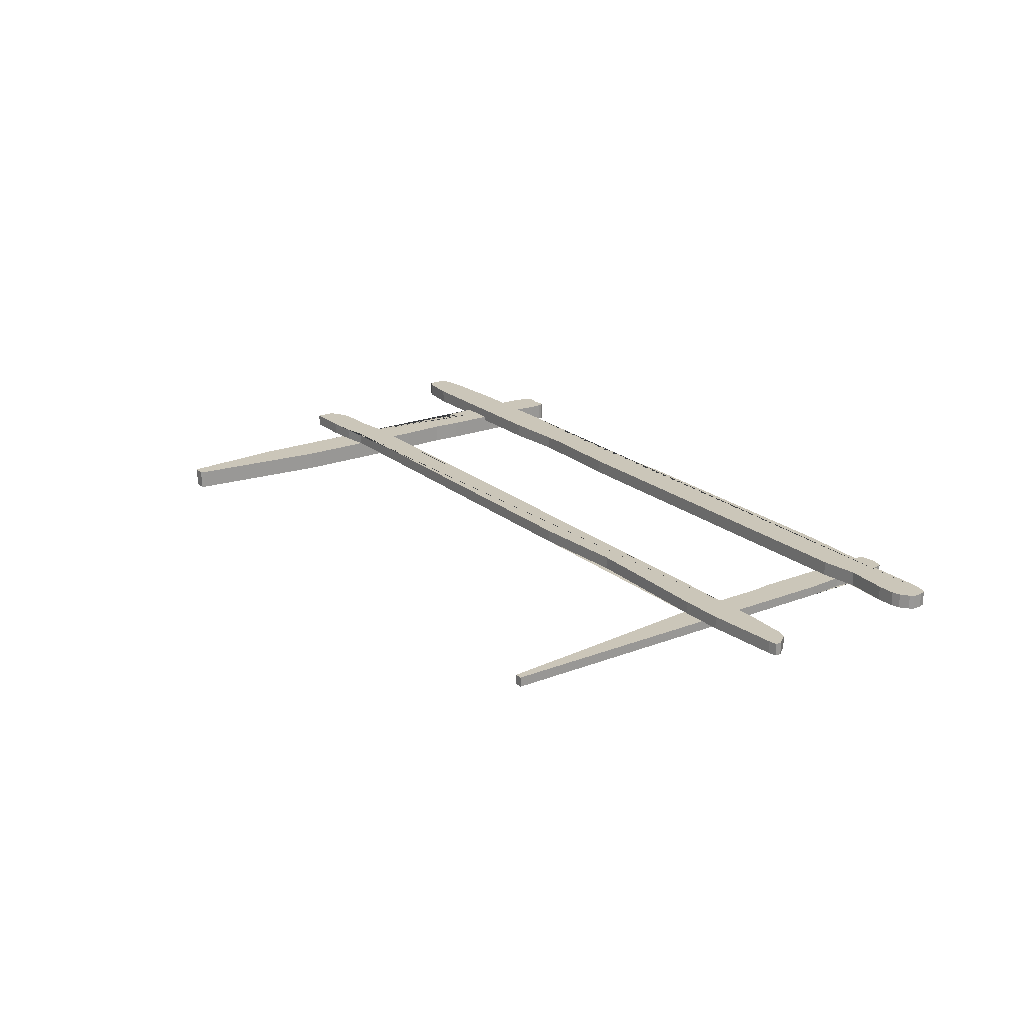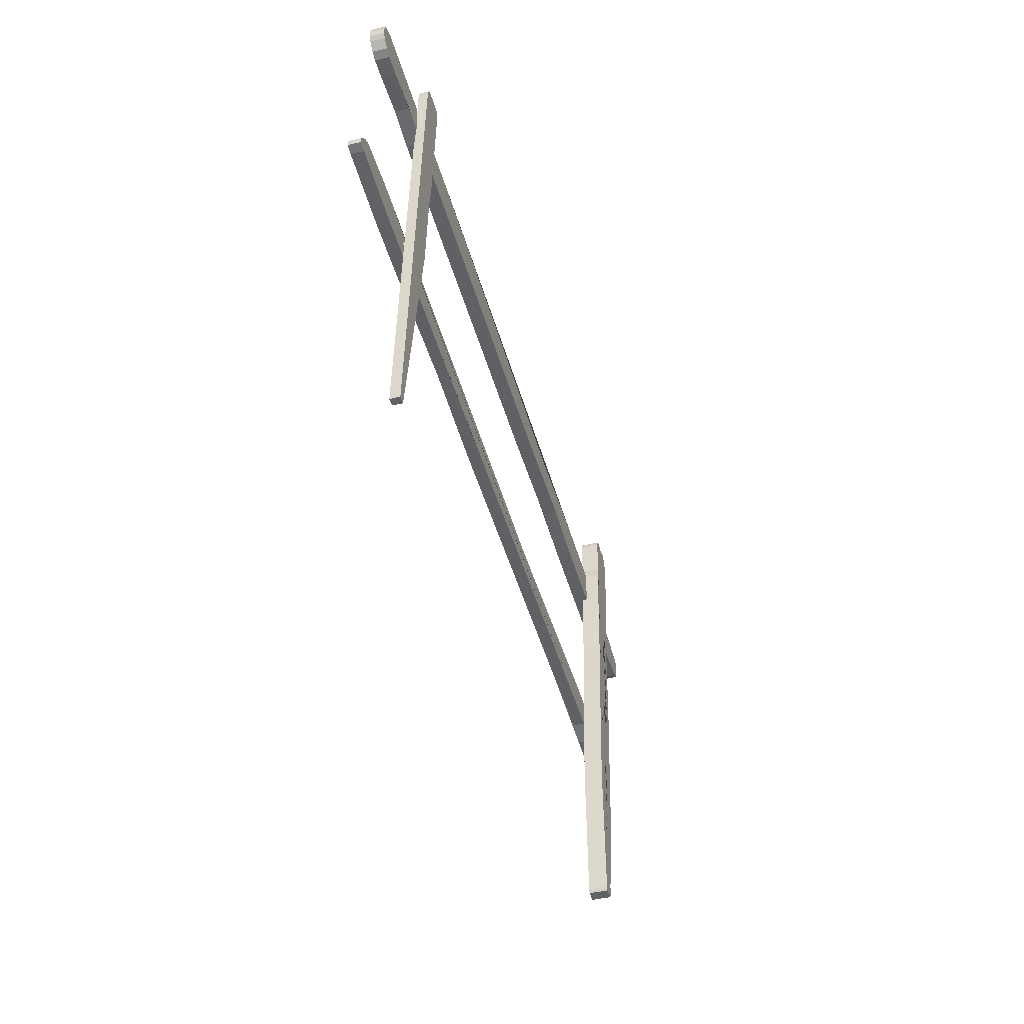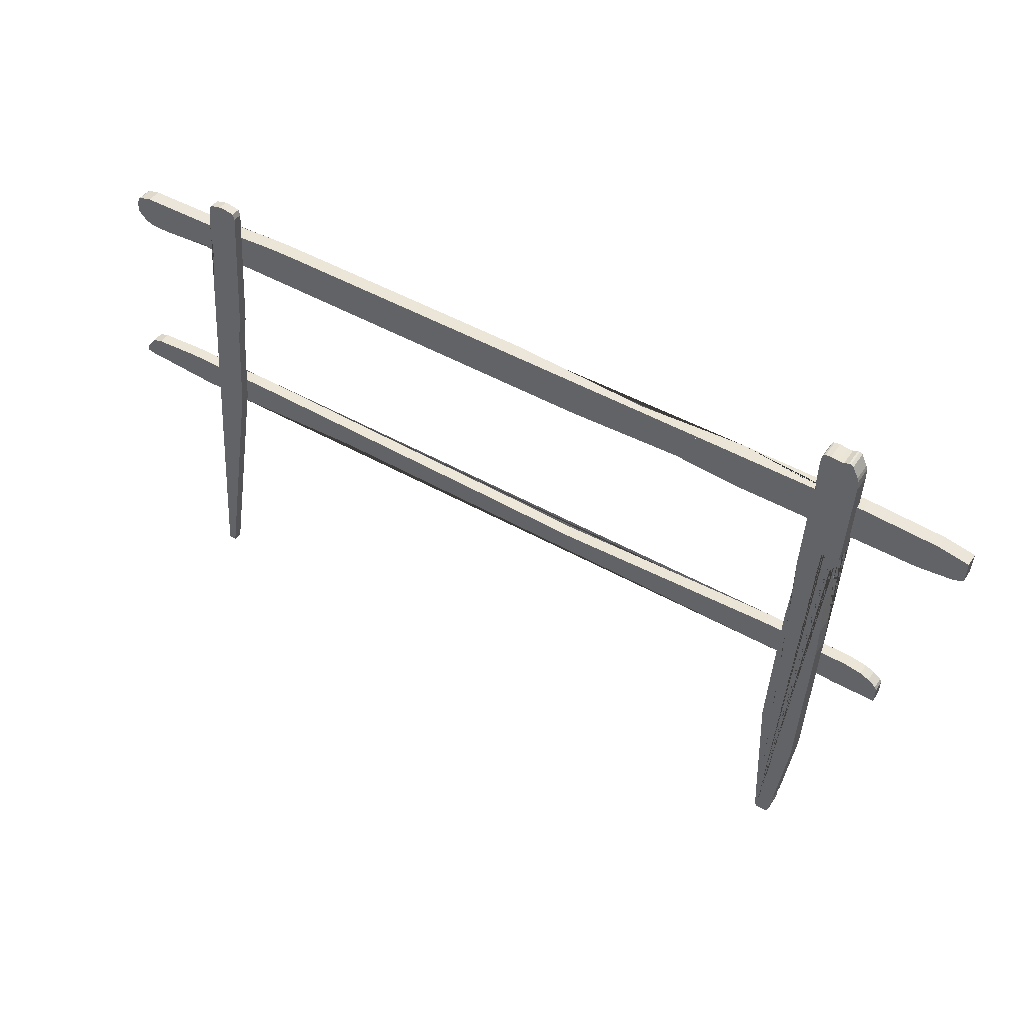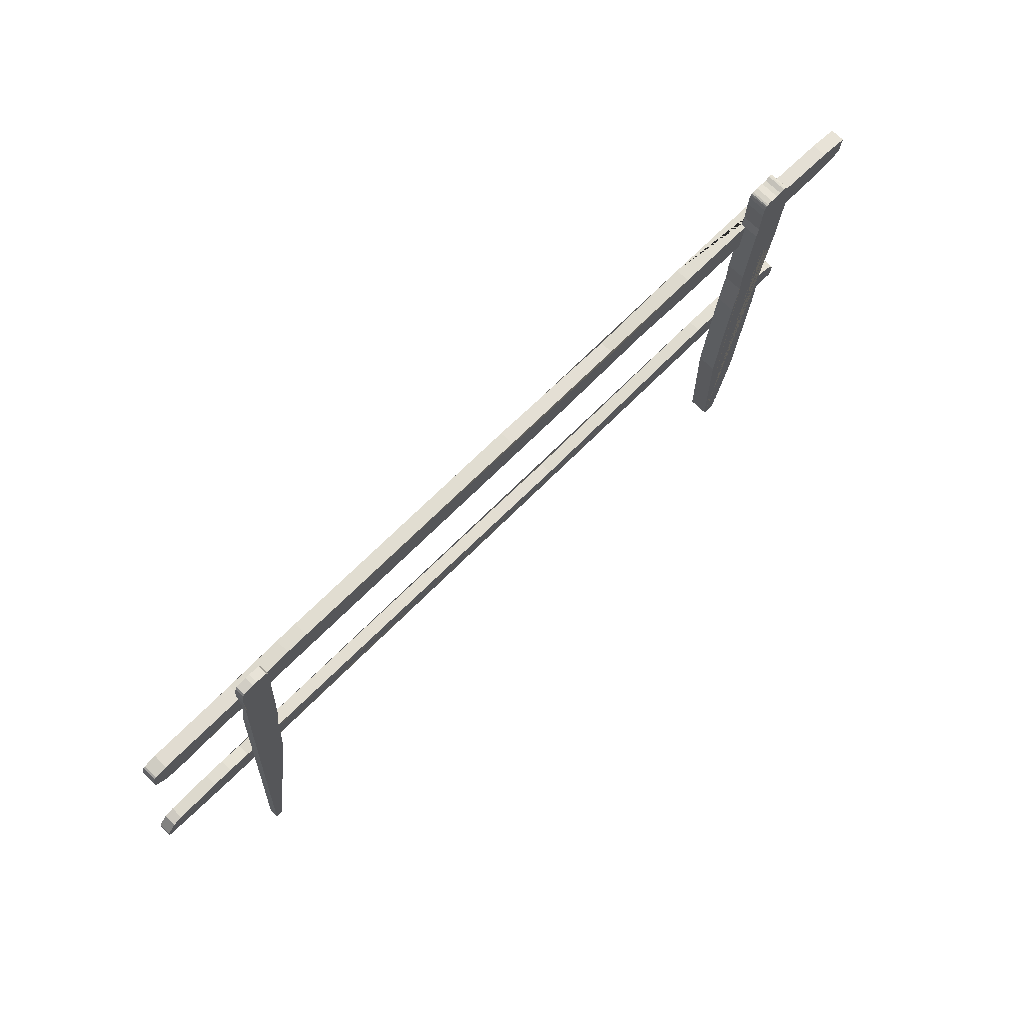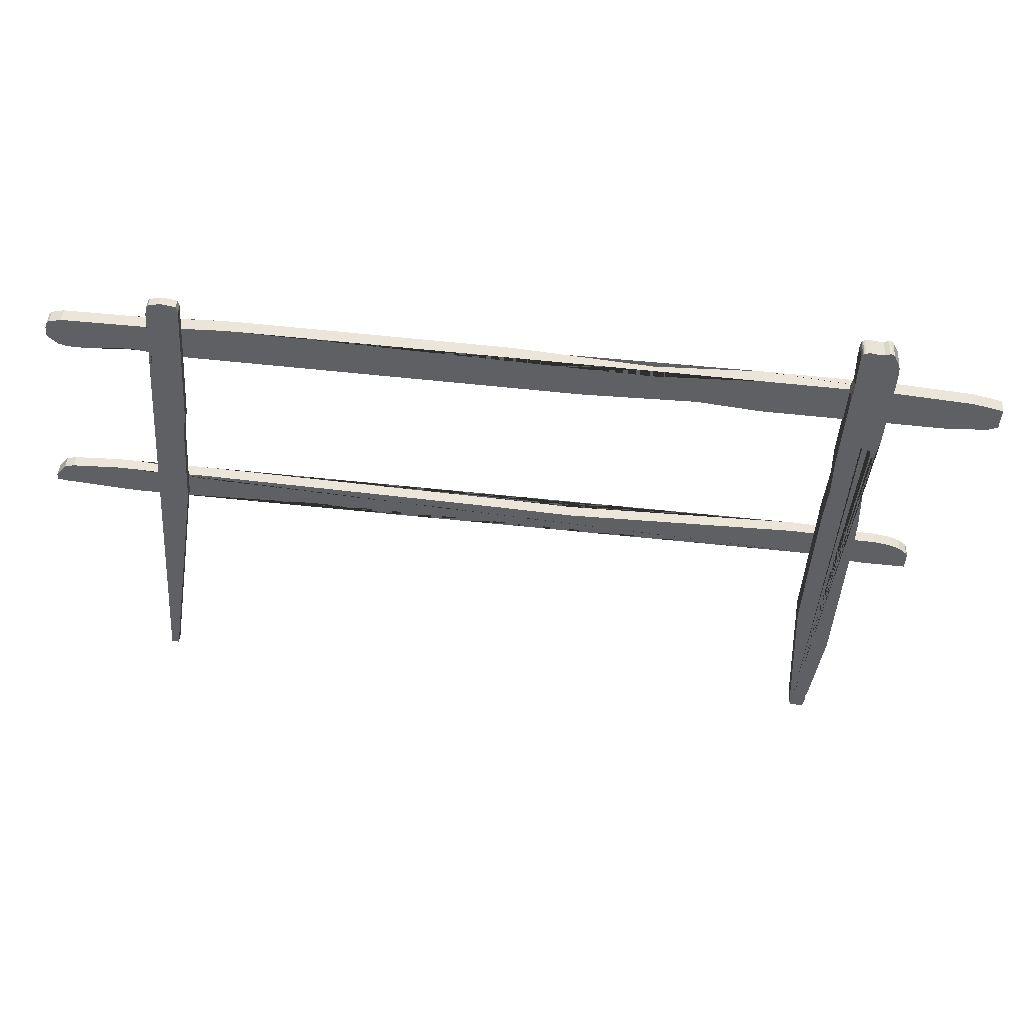
<metadata>
{"format":"obj","ext":"obj","renderer":"f3d","projection":"perspective","resolution":1024,"background":"white","views":[{"elev":21.0,"azim":58.9,"up":"+Z"},{"elev":-43.7,"azim":105.8,"up":"+Y"},{"elev":44.1,"azim":-149.1,"up":"+Y"},{"elev":71.9,"azim":134.4,"up":"+Y"},{"elev":45.2,"azim":-176.1,"up":"+Y"}]}
</metadata>
<code>
g fence
v 1.883 -0.2282 -1.452
v 1.902 -0.2269 -1.452
v 1.902 -0.2269 -1.421
v 1.883 -0.2282 -1.421
f 1 2 3 4
v 1.881 -0.2261 -1.452
v 1.88 -0.2215 -1.452
v 1.878 -0.2117 -1.452
v 1.879 -0.2024 -1.452
v 1.876 -0.1952 -1.452
v 1.855 -0.06069 -1.452
v 1.838 0.1979 -1.452
v 1.837 0.249 -1.452
v 1.839 0.3344 -1.452
v 1.839 0.3422 -1.452
v 1.844 0.3694 -1.452
v 1.851 0.3914 -1.452
v 1.851 0.3961 -1.452
v 1.853 0.4053 -1.452
v 1.854 0.4069 -1.452
v 1.854 0.4077 -1.452
v 1.854 0.4085 -1.452
v 1.853 0.4092 -1.452
v 1.853 0.4099 -1.452
v 1.852 0.4104 -1.452
v 1.851 0.4108 -1.452
v 1.851 0.4112 -1.452
v 1.851 0.4109 -1.452
v 1.85 0.4111 -1.452
v 1.85 0.4112 -1.452
v 1.849 0.4111 -1.452
v 1.842 0.4053 -1.452
v 1.838 0.4027 -1.452
v 1.837 0.3943 -1.452
v 1.838 0.3876 -1.452
v 1.837 0.3863 -1.452
v 1.835 0.3863 -1.452
v 1.832 0.391 -1.452
v 1.83 0.3961 -1.452
v 1.827 0.4045 -1.452
v 1.823 0.4285 -1.452
v 1.815 0.5624 -1.452
v 1.815 0.5771 -1.452
v 1.817 0.5839 -1.452
v 1.825 0.6019 -1.452
v 1.83 0.6047 -1.452
v 1.833 0.6049 -1.452
v 1.84 0.6024 -1.452
v 1.848 0.6024 -1.452
v 1.86 0.6053 -1.452
v 1.869 0.6044 -1.452
v 1.872 0.6034 -1.452
v 1.873 0.6012 -1.452
v 1.875 0.5941 -1.452
v 1.876 0.5754 -1.452
v 1.876 0.5286 -1.452
v 1.88 0.5103 -1.452
v 1.889 0.3707 -1.452
v 1.889 0.3239 -1.452
v 1.897 0.251 -1.452
v 1.913 0.0129 -1.452
v 1.905 -0.2206 -1.452
v 1.903 -0.2246 -1.452
f 2 1 5 6 7 8 9 10 11 12 13 14 15 16 17 18 19 20 21 22 23 24 25 26 27 28 29 30 31 32 33 34 35 36 37 38 39 40 41 42 43 44 45 46 47 48 49 50 51 52 53 54 55 56 57 58 59 60 61 62
v 1.881 -0.2261 -1.421
f 1 4 63 5
v 1.905 0.1328 -1.421
v 1.865 0.1234 -1.421
v 1.843 0.1204 -1.421
v 1.855 -0.06069 -1.421
v 1.876 -0.1952 -1.421
v 1.879 -0.2024 -1.421
v 1.878 -0.2117 -1.421
v 1.88 -0.2215 -1.421
v 1.903 -0.2246 -1.421
v 1.905 -0.2206 -1.421
v 1.913 0.0129 -1.421
f 64 65 66 67 68 69 70 71 63 4 3 72 73 74
v 1.865 0.1234 -1.401
v 1.905 0.1328 -1.401
f 75 65 64 76
v 1.814 0.1164 -1.401
v 1.814 0.1164 -1.421
f 75 77 78 66 65
v 3.068 0.2575 -1.401
v 3.034 0.2554 -1.401
v 2.998 0.2491 -1.401
v 2.938 0.2491 -1.401
v 2.928 0.2485 -1.401
v 2.424 0.2064 -1.401
v 2.309 0.1956 -1.401
v 1.939 0.1845 -1.401
v 1.888 0.1795 -1.401
v 1.84 0.17 -1.401
v 1.8 0.1675 -1.401
v 1.771 0.1609 -1.401
v 1.757 0.1539 -1.401
v 1.744 0.1439 -1.401
v 1.742 0.138 -1.401
v 1.743 0.1118 -1.401
v 2.581 0.1765 -1.401
v 2.74 0.1956 -1.401
v 2.968 0.2016 -1.401
v 3.041 0.2062 -1.401
v 3.158 0.2216 -1.401
v 3.172 0.2249 -1.401
v 3.171 0.235 -1.401
v 3.155 0.2539 -1.401
v 3.14 0.2575 -1.401
f 79 80 81 82 83 84 85 86 87 88 89 90 91 92 93 94 77 75 76 95 96 97 98 99 100 101 102 103
v 3.068 0.2575 -1.421
v 3.034 0.2554 -1.421
f 104 105 80 79
v 1.902 0.1808 -1.421
v 1.939 0.1845 -1.421
v 2.309 0.1956 -1.421
v 2.424 0.2064 -1.421
v 2.928 0.2485 -1.421
v 2.938 0.2491 -1.421
v 2.998 0.2491 -1.421
v 3.14 0.2575 -1.421
v 3.155 0.2539 -1.421
v 3.171 0.235 -1.421
v 3.172 0.2249 -1.421
v 3.158 0.2216 -1.421
v 3.041 0.2062 -1.421
v 2.968 0.2016 -1.421
v 2.74 0.1956 -1.421
v 2.581 0.1765 -1.421
f 64 106 107 108 109 110 111 112 105 104 113 114 115 116 117 118 119 120 121
v 1.897 0.251 -1.421
f 122 106 64 74 60 59
v 1.84 0.17 -1.421
v 1.888 0.1795 -1.421
v 1.889 0.3239 -1.421
v 1.889 0.3707 -1.421
v 1.884 0.448 -1.421
v 1.822 0.444 -1.421
v 1.823 0.4285 -1.421
v 1.827 0.4045 -1.421
v 1.83 0.3961 -1.421
v 1.832 0.391 -1.421
v 1.835 0.3863 -1.421
v 1.837 0.3863 -1.421
v 1.838 0.3876 -1.421
v 1.837 0.3943 -1.421
v 1.838 0.4027 -1.421
v 1.842 0.4053 -1.421
v 1.849 0.4111 -1.421
v 1.85 0.4112 -1.421
v 1.85 0.4111 -1.421
v 1.851 0.4109 -1.421
v 1.851 0.4112 -1.421
v 1.851 0.4108 -1.421
v 1.852 0.4104 -1.421
v 1.853 0.4099 -1.421
v 1.853 0.4092 -1.421
v 1.854 0.4085 -1.421
v 1.854 0.4077 -1.421
v 1.854 0.4069 -1.421
v 1.854 0.4061 -1.421
v 1.853 0.4053 -1.421
v 1.851 0.3961 -1.421
v 1.851 0.3914 -1.421
v 1.844 0.3694 -1.421
v 1.839 0.3422 -1.421
v 1.839 0.3344 -1.421
v 1.837 0.249 -1.421
v 1.838 0.1979 -1.421
f 123 124 106 122 125 126 127 128 129 130 131 132 133 134 135 136 137 138 139 140 141 142 143 144 145 146 147 148 149 150 151 152 153 154 155 156 157 158 159
f 87 124 123 88
f 87 86 107 106 124
f 86 85 108 107
f 85 84 109 108
f 84 83 110 109
f 82 111 110 83
f 82 81 112 111
f 81 80 105 112
f 123 66 65 64 106 124
f 67 66 123 159 11 10
v 1.743 0.1118 -1.421
v 1.742 0.138 -1.421
v 1.744 0.1439 -1.421
v 1.757 0.1539 -1.421
v 1.771 0.1609 -1.421
v 1.8 0.1675 -1.421
f 123 66 78 160 161 162 163 164 165
f 160 78 77 94
f 93 161 160 94
f 93 92 162 161
f 92 91 163 162
f 91 90 164 163
f 90 89 165 164
f 123 165 89 88
f 11 159 158 12
f 13 12 158 157
f 156 14 13 157
f 155 15 14 156
f 15 155 154 16
f 153 17 16 154
v 1.853 0.4053 -1.428
f 17 153 152 166 18
v 1.854 0.4061 -1.428
f 167 166 152 151
v 1.854 0.4069 -1.428
f 168 166 167
f 166 168 19 18
f 19 168 150 149 20
f 168 167 151 150
f 20 149 148 21
f 21 148 147 22
f 22 147 146 23
f 23 146 145 24
f 24 145 144 25
f 26 25 144 143
f 142 27 26 143
f 27 142 141 28
f 28 141 140 29
f 29 140 139 30
f 30 139 138 31
f 32 31 138 137
f 32 137 136 33
f 135 34 33 136
f 34 135 134 35
f 35 134 133 36
f 37 36 133 132
f 37 132 131 38
f 130 39 38 131
f 39 130 129 40
v 1.822 0.444 -1.428
v 1.818 0.5063 -1.428
v 1.818 0.5063 -1.421
v 1.815 0.5624 -1.421
f 41 40 129 128 169 170 171 172
v 1.884 0.448 -1.428
v 2.015 0.4564 -1.428
v 2.015 0.4564 -1.405
v 1.715 0.4371 -1.405
v 1.715 0.4371 -1.428
f 173 174 175 176 177 169 128 127
v 2.834 0.572 -1.428
v 2.871 0.5731 -1.428
v 2.92 0.5731 -1.428
v 2.924 0.5153 -1.428
v 2.296 0.4746 -1.428
v 2.115 0.4701 -1.428
v 1.88 0.5103 -1.428
v 2.015 0.519 -1.428
v 2.186 0.519 -1.428
v 2.408 0.5444 -1.428
f 178 179 180 181 182 183 174 173 184 185 186 187
v 2.871 0.5731 -1.405
v 2.834 0.572 -1.405
f 188 179 178 189
v 2.965 0.5731 -1.405
v 2.965 0.5731 -1.428
f 188 190 191 180 179
v 3.128 0.5764 -1.405
v 3.109 0.5805 -1.405
v 2.408 0.5444 -1.405
v 2.186 0.519 -1.405
v 2.015 0.519 -1.405
v 1.808 0.5056 -1.405
v 1.688 0.4916 -1.405
v 1.64 0.4798 -1.405
v 1.642 0.445 -1.405
v 1.657 0.4396 -1.405
v 2.115 0.4701 -1.405
v 2.296 0.4746 -1.405
v 2.946 0.5167 -1.405
v 3.008 0.5279 -1.405
v 3.077 0.5252 -1.405
v 3.107 0.5271 -1.405
v 3.12 0.5316 -1.405
v 3.132 0.5425 -1.405
v 3.136 0.5493 -1.405
v 3.135 0.5642 -1.405
v 3.132 0.5742 -1.405
f 192 193 190 188 189 194 195 196 197 198 199 200 201 176 175 202 203 204 205 206 207 208 209 210 211 212
v 3.128 0.5764 -1.428
v 3.109 0.5805 -1.428
f 193 192 213 214
v 3.132 0.5742 -1.428
f 192 212 215 213
v 3.135 0.5642 -1.428
f 212 211 216 215
v 3.136 0.5493 -1.428
f 210 217 216 211
v 3.132 0.5425 -1.428
f 210 209 218 217
v 3.12 0.5316 -1.428
f 208 219 218 209
v 3.107 0.5271 -1.428
f 208 207 220 219
v 3.077 0.5252 -1.428
f 206 221 220 207
v 3.008 0.5279 -1.428
f 206 205 222 221
v 2.946 0.5167 -1.428
v 2.97 0.5211 -1.428
f 205 204 223 224 222
f 181 223 204 203 182
v 2.97 0.5734 -1.428
v 2.97 0.5266 -1.428
f 191 225 226 224 223 181 180
f 190 193 214 225 191
f 226 225 214 213 215 216 217 218 219 220 221 222 224
v 2.97 0.5266 -1.444
v 2.97 0.5734 -1.444
f 227 228 225 226
v 2.97 0.5928 -1.444
v 2.978 0.4656 -1.444
v 3.018 -0.1509 -1.444
v 3.006 -0.1516 -1.444
v 2.947 0.2228 -1.444
v 2.937 0.3706 -1.444
v 2.932 0.3989 -1.444
v 2.917 0.6197 -1.444
v 2.92 0.6292 -1.444
v 2.938 0.6334 -1.444
v 2.945 0.6338 -1.444
v 2.962 0.6307 -1.444
v 2.965 0.6267 -1.444
v 2.968 0.6121 -1.444
f 229 228 227 230 231 232 233 234 235 236 237 238 239 240 241 242
v 2.97 0.5928 -1.428
f 243 225 228 229
v 2.968 0.6121 -1.428
v 2.965 0.6267 -1.428
v 2.962 0.6307 -1.428
v 2.945 0.6338 -1.428
v 2.938 0.6334 -1.428
v 2.92 0.6292 -1.428
v 2.917 0.6197 -1.428
f 191 225 243 244 245 246 247 248 249 250 180
f 243 229 242 244
f 245 244 242 241
f 246 245 241 240
f 247 246 240 239
f 247 239 238 248
f 249 248 238 237
f 250 249 237 236
v 2.932 0.3989 -1.428
f 236 235 251 181 180 250
v 2.937 0.3706 -1.428
f 252 251 235 234
v 2.978 0.4656 -1.428
f 252 253 251
v 2.978 0.2292 -1.428
f 254 253 252
v 2.978 0.2291 -1.428
f 255 253 254
v 2.979 0.2288 -1.428
f 256 253 255
v 2.979 0.2284 -1.428
f 257 253 256
v 2.98 0.2278 -1.428
f 258 253 257
v 2.98 0.2272 -1.428
f 259 253 258
v 2.98 0.2265 -1.428
f 260 253 259
v 3.018 -0.1509 -1.428
f 260 261 253
v 2.98 0.2258 -1.428
f 262 261 260
v 2.98 0.2252 -1.428
f 263 261 262
v 2.979 0.2246 -1.428
f 264 261 263
v 2.979 0.2242 -1.428
f 265 261 264
v 2.978 0.224 -1.428
f 266 261 265
v 2.977 0.2239 -1.428
f 267 261 266
v 2.947 0.2228 -1.428
f 268 261 267
v 3.006 -0.1516 -1.428
f 261 268 269
f 268 233 232 269
f 268 252 234 233
v 2.975 0.226 -1.428
f 268 270 252
v 2.975 0.2253 -1.428
f 270 268 271
v 2.976 0.2247 -1.428
f 271 268 272
v 2.976 0.2243 -1.428
f 272 268 273
v 2.977 0.224 -1.428
f 273 268 274
f 274 268 267
v 2.977 0.2239 -1.418
v 2.977 0.224 -1.418
f 274 267 275 276
v 2.978 0.224 -1.418
f 267 266 277 275
v 2.979 0.2242 -1.418
f 266 265 278 277
v 2.979 0.2246 -1.418
f 265 264 279 278
v 2.98 0.2252 -1.418
f 264 263 280 279
v 2.98 0.2258 -1.418
f 263 262 281 280
v 2.98 0.2265 -1.418
f 262 260 282 281
v 2.98 0.2272 -1.418
f 260 259 283 282
v 2.98 0.2278 -1.418
f 259 258 284 283
v 2.979 0.2284 -1.418
f 258 257 285 284
v 2.979 0.2288 -1.418
f 257 256 286 285
v 2.978 0.2291 -1.418
f 256 255 287 286
v 2.978 0.2292 -1.418
f 255 254 288 287
v 2.977 0.2292 -1.428
v 2.977 0.2292 -1.418
f 254 289 290 288
f 252 289 254
v 2.976 0.2289 -1.428
f 252 291 289
v 2.976 0.2285 -1.428
f 252 292 291
v 2.975 0.228 -1.428
f 252 293 292
v 2.975 0.2273 -1.428
f 252 294 293
v 2.975 0.2267 -1.428
f 252 295 294
f 252 270 295
v 2.975 0.226 -1.418
v 2.975 0.2267 -1.418
f 295 270 296 297
v 2.975 0.2253 -1.418
f 270 271 298 296
v 2.976 0.2247 -1.418
f 271 272 299 298
v 2.976 0.2243 -1.418
f 272 273 300 299
f 273 274 276 300
v 2.976 0.2289 -1.418
v 2.976 0.2285 -1.418
v 2.975 0.228 -1.418
v 2.975 0.2273 -1.418
f 298 299 300 276 275 277 278 279 280 281 282 283 284 285 286 287 288 290 301 302 303 304 297 296
f 289 291 301 290
f 291 292 302 301
f 292 293 303 302
f 293 294 304 303
f 294 295 297 304
f 269 232 231 261
f 230 253 261 231
f 230 227 226 224 253
f 223 253 224
f 181 253 223
f 251 253 181
f 203 202 183 182
f 202 175 174 183
f 189 178 187 194
f 195 194 187 186
f 196 195 186 185
v 1.88 0.5103 -1.421
v 1.808 0.5056 -1.428
f 196 185 184 305 171 170 306 197
v 1.876 0.5286 -1.421
f 55 307 305 184 56
v 1.876 0.5754 -1.421
f 54 308 307 55
v 1.875 0.5941 -1.421
f 308 54 53 309
v 1.873 0.6012 -1.421
f 52 310 309 53
v 1.872 0.6034 -1.421
f 51 311 310 52
v 1.869 0.6044 -1.421
f 50 312 311 51
v 1.86 0.6053 -1.421
f 49 313 312 50
v 1.848 0.6024 -1.421
f 313 49 48 314
v 1.84 0.6024 -1.421
f 47 315 314 48
v 1.833 0.6049 -1.421
f 46 316 315 47
v 1.83 0.6047 -1.421
f 46 45 317 316
v 1.825 0.6019 -1.421
f 44 318 317 45
v 1.817 0.5839 -1.421
f 44 43 319 318
v 1.815 0.5771 -1.421
f 42 320 319 43
f 320 42 41 172
f 171 305 307 308 309 310 311 312 313 314 315 316 317 318 319 320 172
f 184 170 171 305
f 184 173 169 170
f 57 56 184 173 127 126
f 169 173 127 128
f 57 126 125 58
f 58 125 122 59
v 1.657 0.4396 -1.428
v 1.642 0.445 -1.428
v 1.64 0.4798 -1.428
v 1.688 0.4916 -1.428
f 306 170 169 177 321 322 323 324
f 176 201 321 177
f 201 200 322 321
f 323 322 200 199
f 199 198 324 323
f 198 197 306 324
f 10 9 68 67
f 8 69 68 9
f 7 70 69 8
f 70 7 6 71
f 5 63 71 6
f 73 61 60 74
f 61 73 72 62
f 62 72 3 2
f 79 103 113 104
f 103 102 114 113
f 102 101 115 114
f 100 116 115 101
f 99 117 116 100
f 99 98 118 117
f 119 118 98 97
f 97 96 120 119
f 96 95 121 120
f 64 121 95 76

</code>
